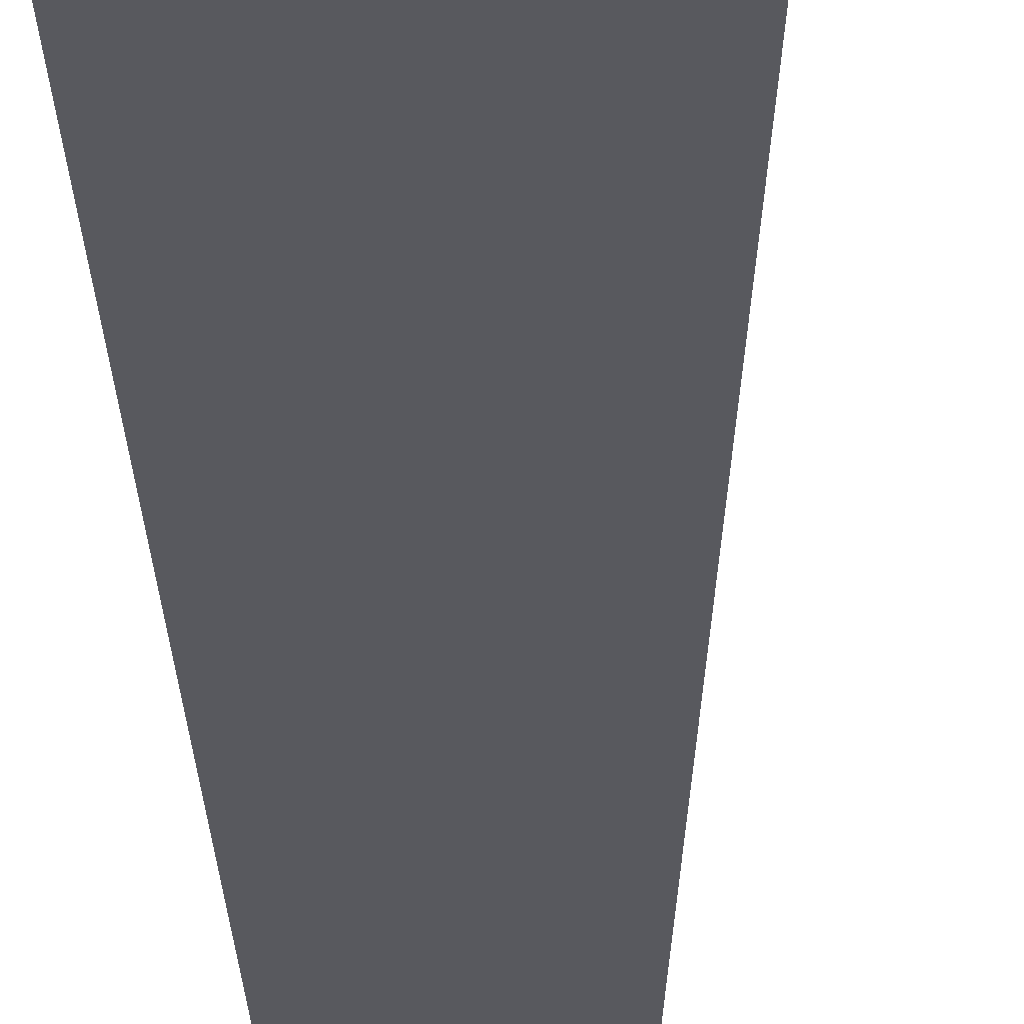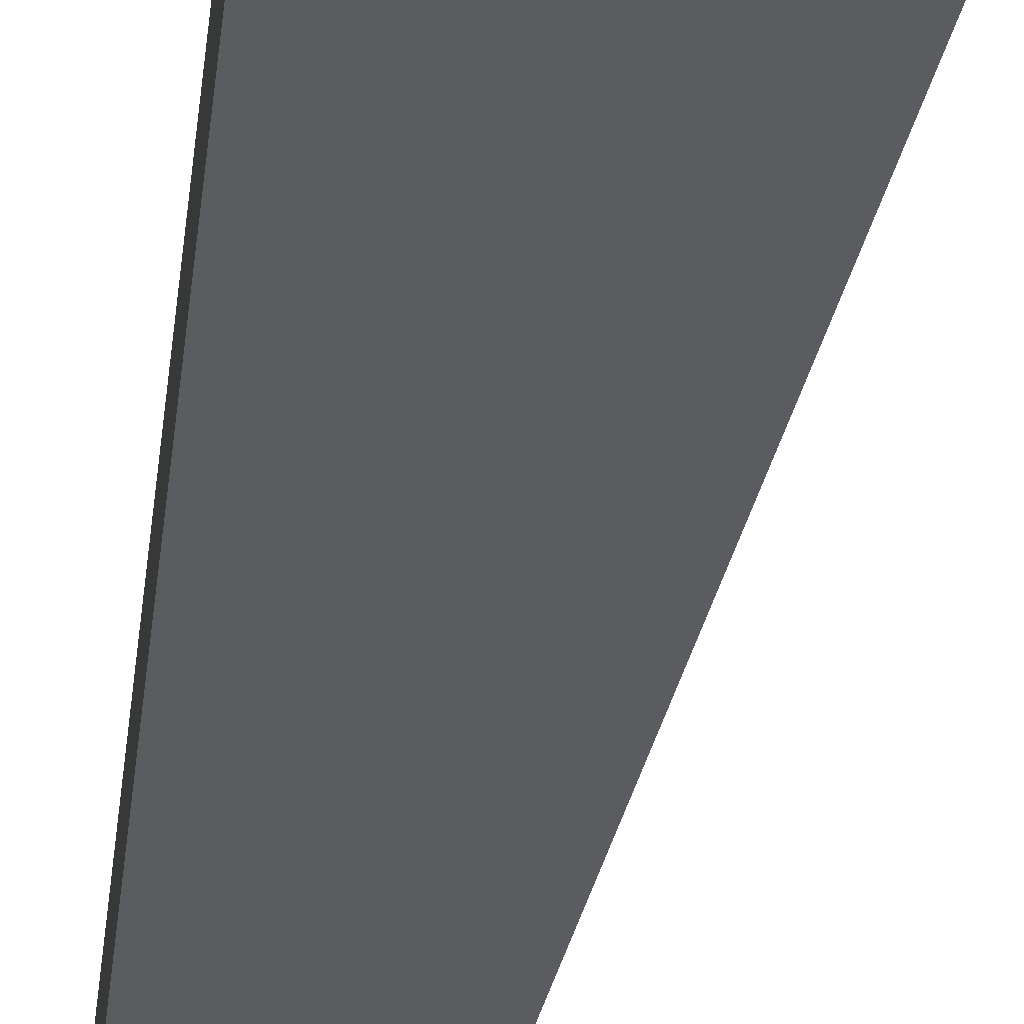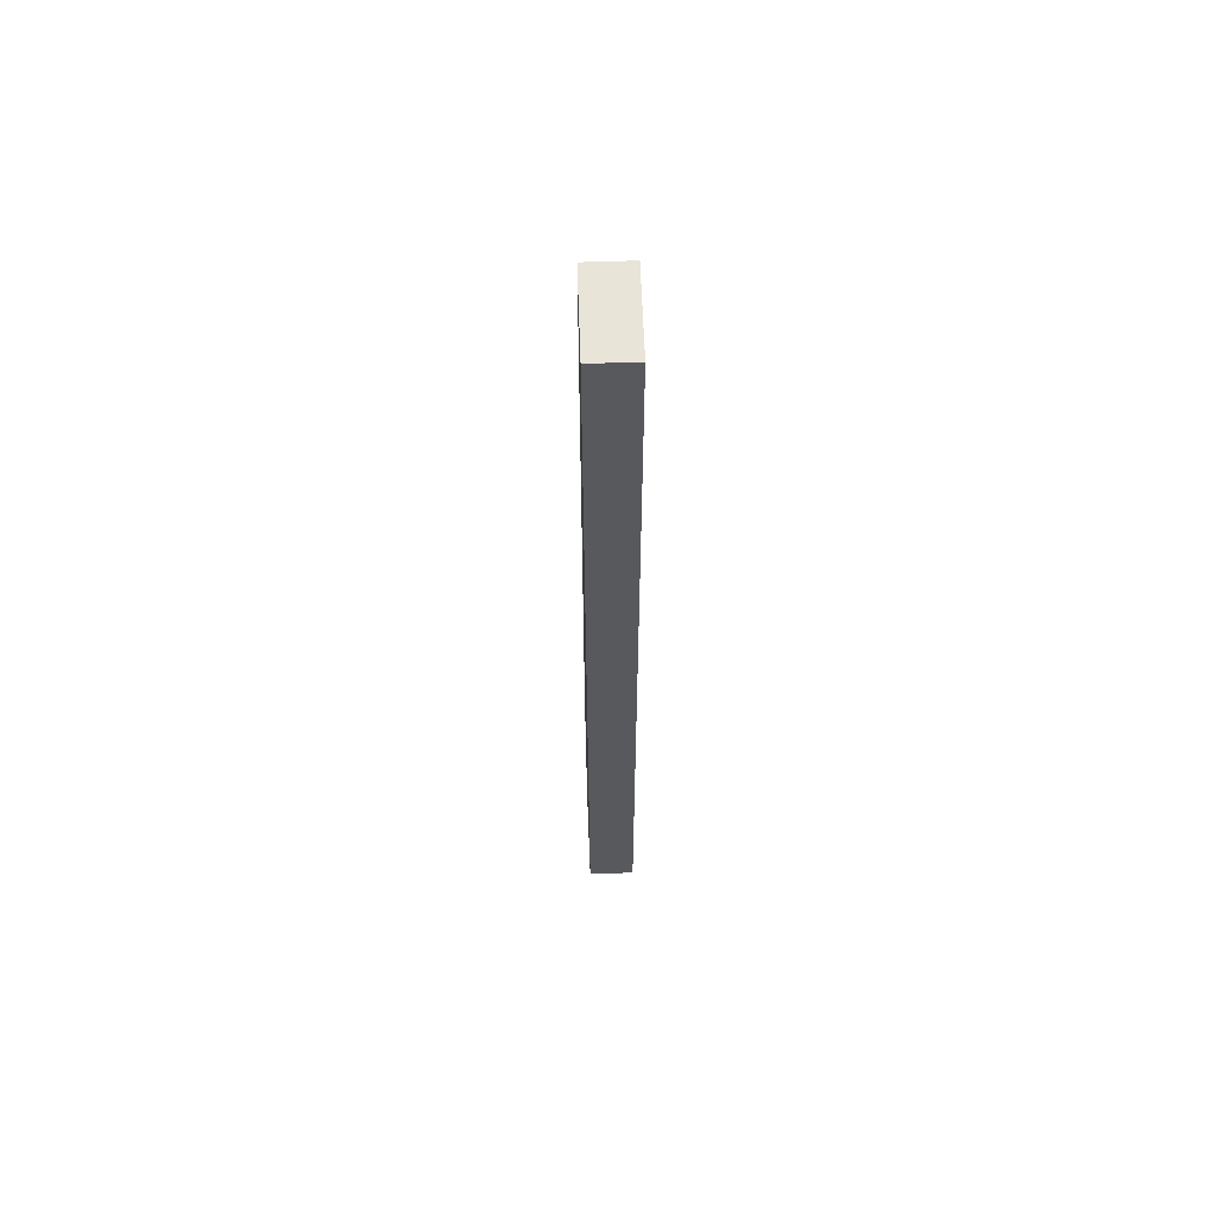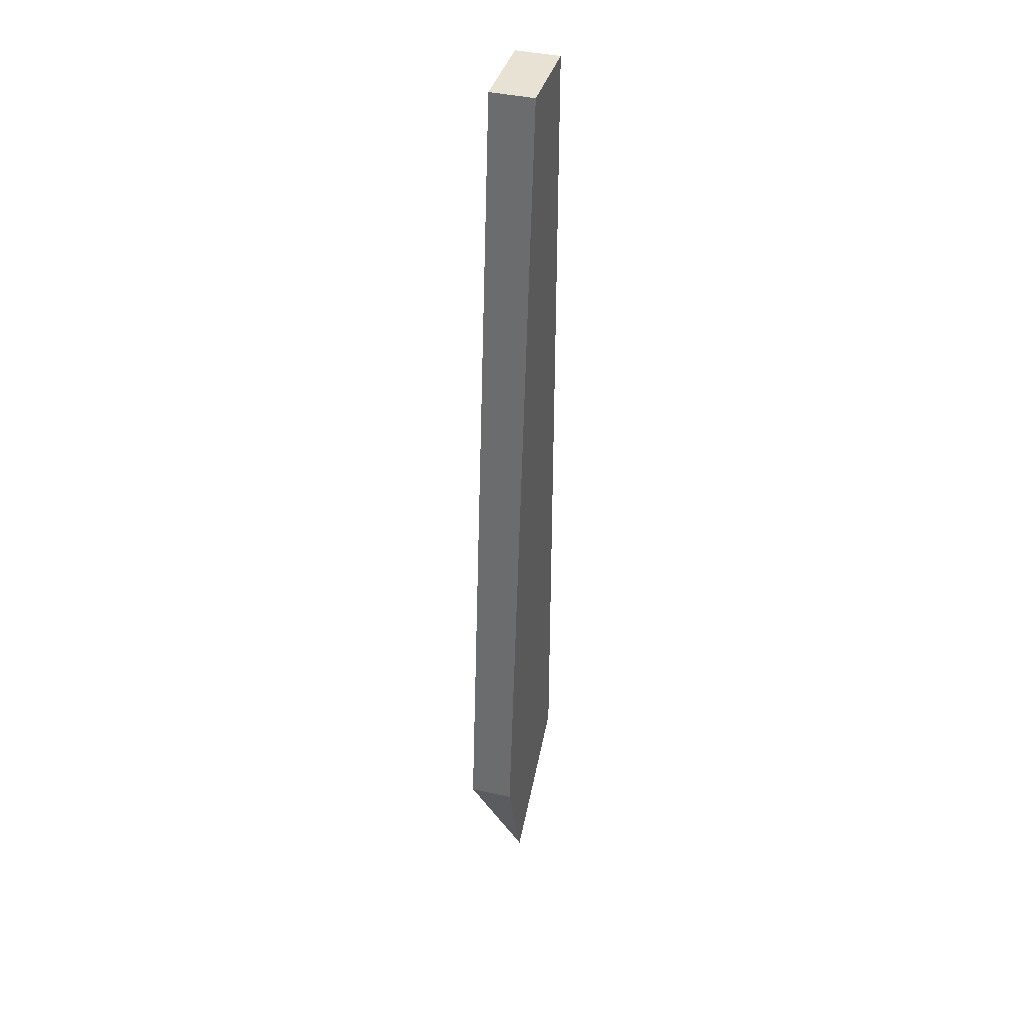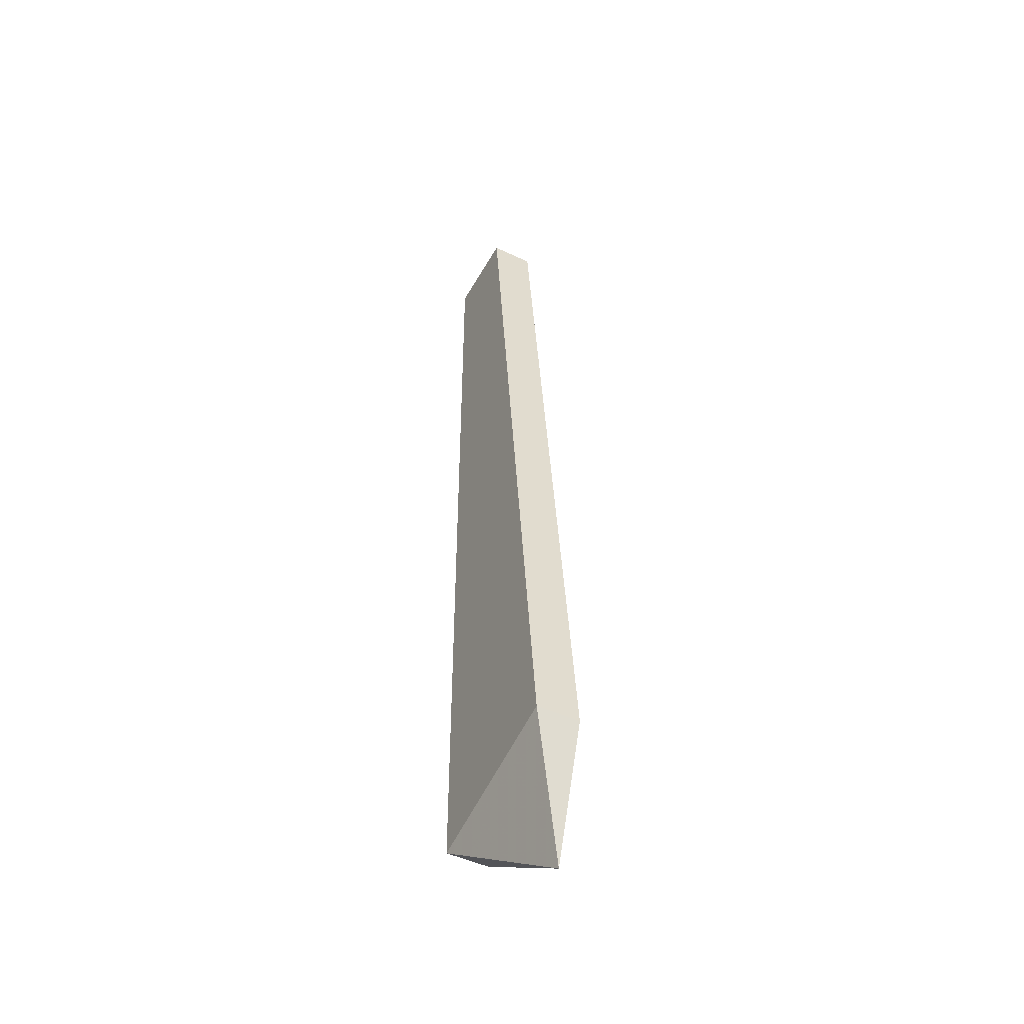
<metadata>
{"format":"obj","ext":"obj","renderer":"f3d","projection":"perspective","resolution":1024,"background":"white","views":[{"elev":-30.4,"azim":-176.2,"up":"+Y"},{"elev":-34.3,"azim":174.1,"up":"+Y"},{"elev":59.9,"azim":88.0,"up":"+Z"},{"elev":39.8,"azim":-74.2,"up":"+Z"},{"elev":-47.7,"azim":-118.0,"up":"+Z"}]}
</metadata>
<code>
v 0.06829 0.03182 -0.03793
v 0.06829 0.03346 -0.03793
v 0.07484 0.03182 -0.006819
v 0.07484 0.03182 -0.03957
v 0.07484 0.03346 -0.006819
v 0.07484 0.03346 -0.03957
v 0.06993 0.03182 -0.04284
v 0.07157 0.03182 -0.006819
v 0.07157 0.03346 -0.006819
f 7 8 1
f 5 3 6
f 6 7 2
f 5 6 2
f 7 3 8
f 3 5 8
f 3 7 4
f 6 3 4
f 7 6 4
f 5 2 9
f 8 5 9
f 2 8 9
f 2 7 1
f 8 2 1

</code>
